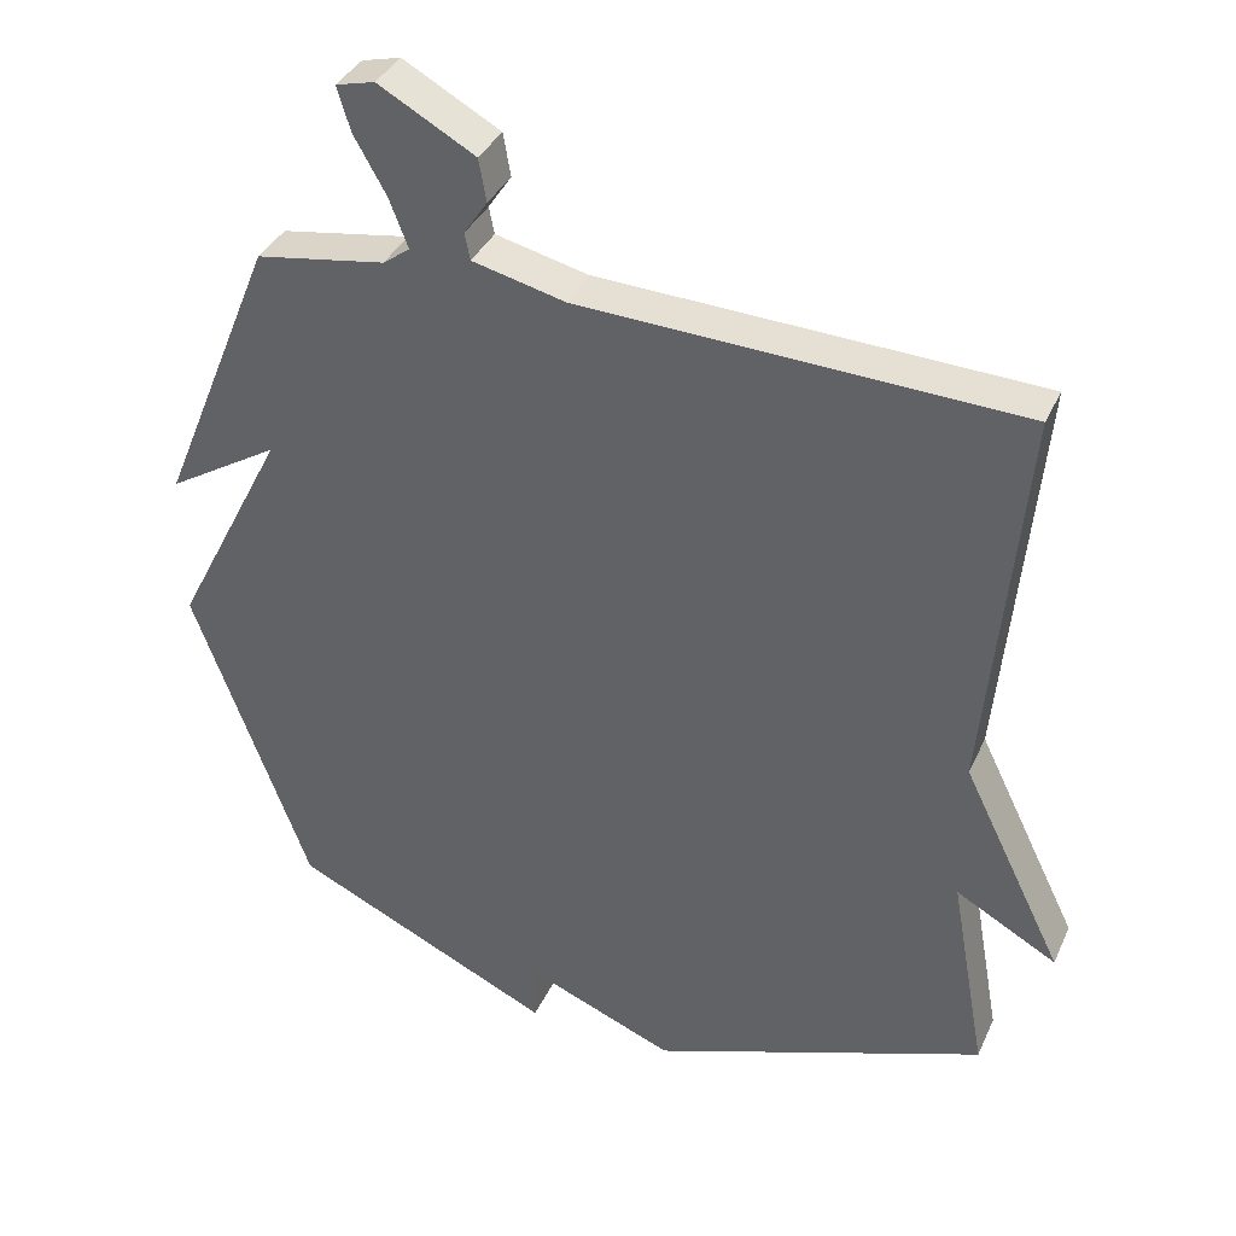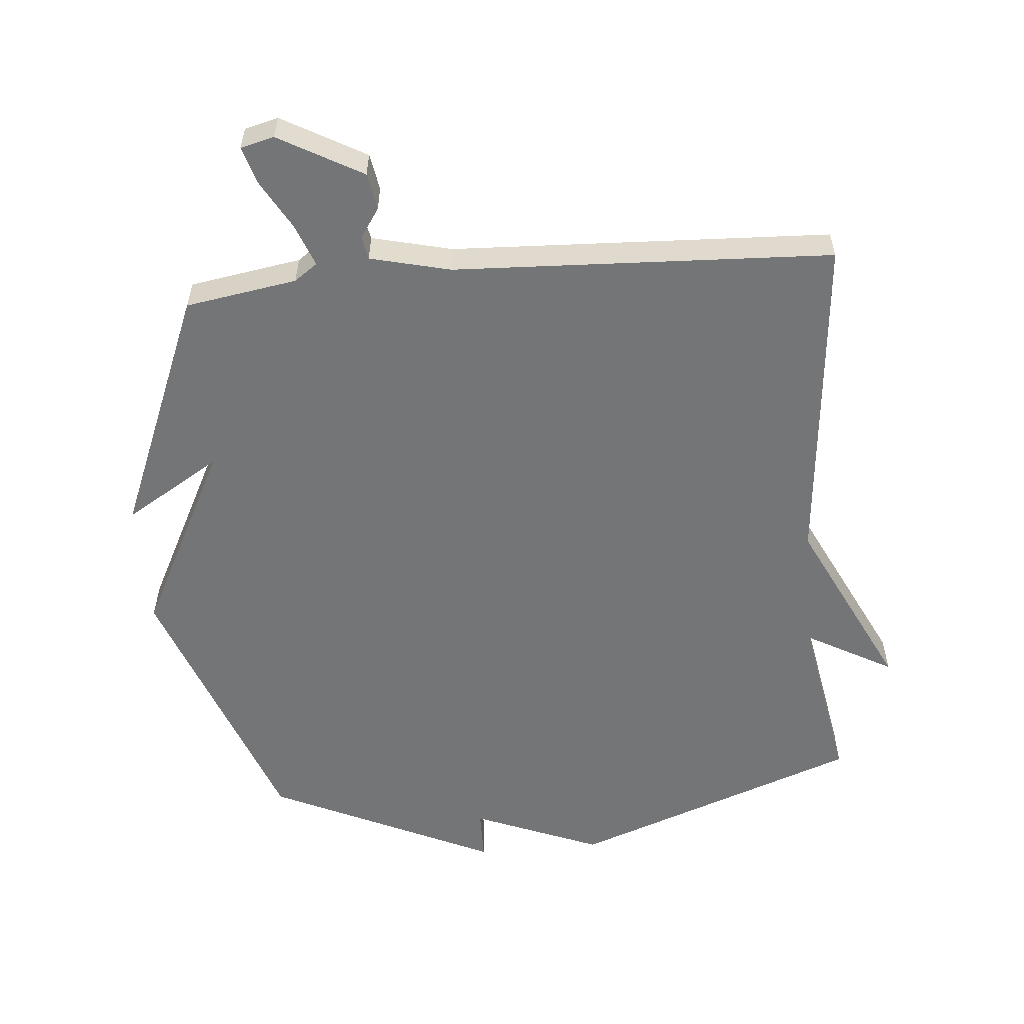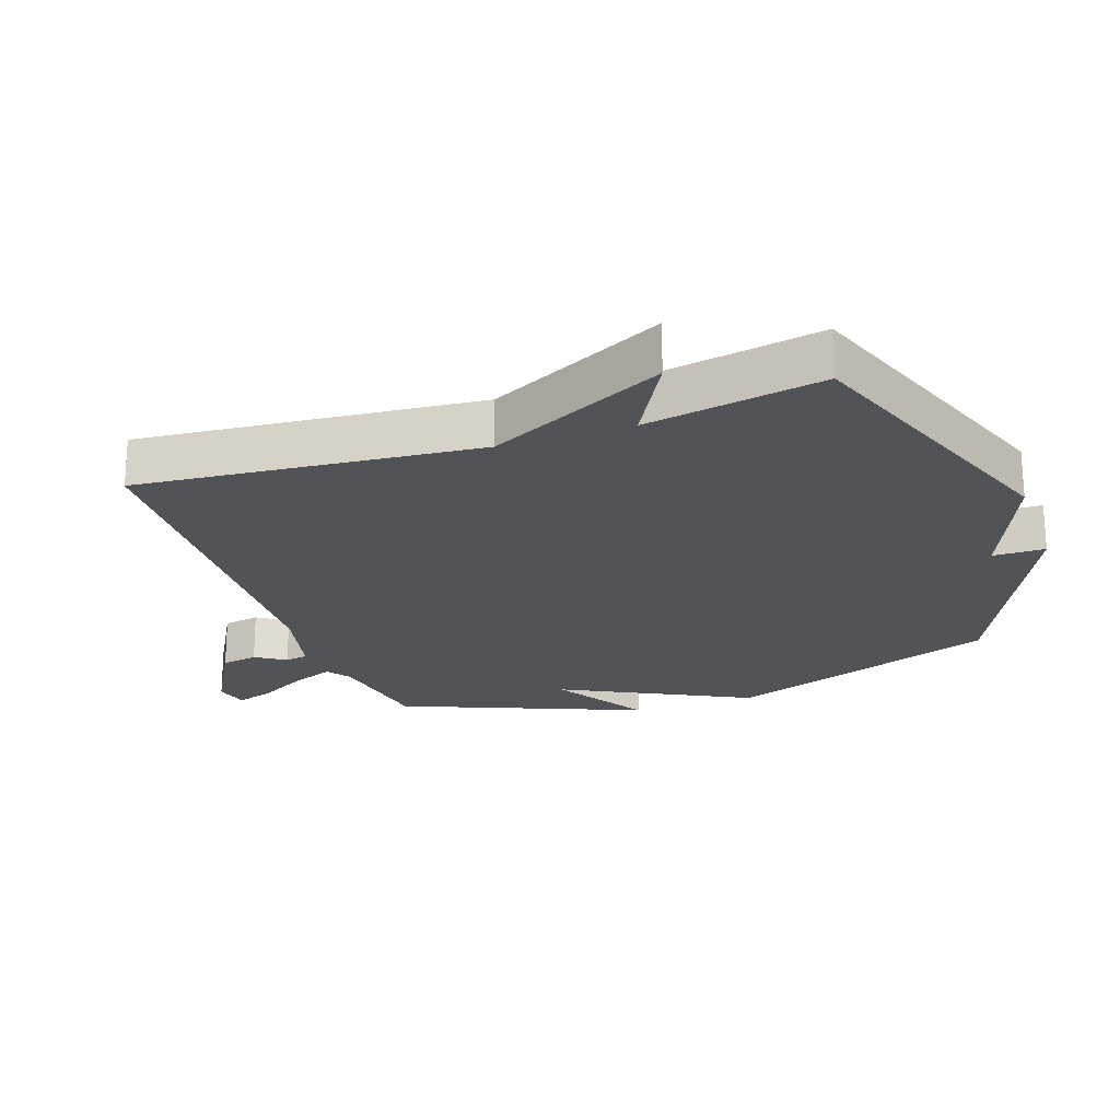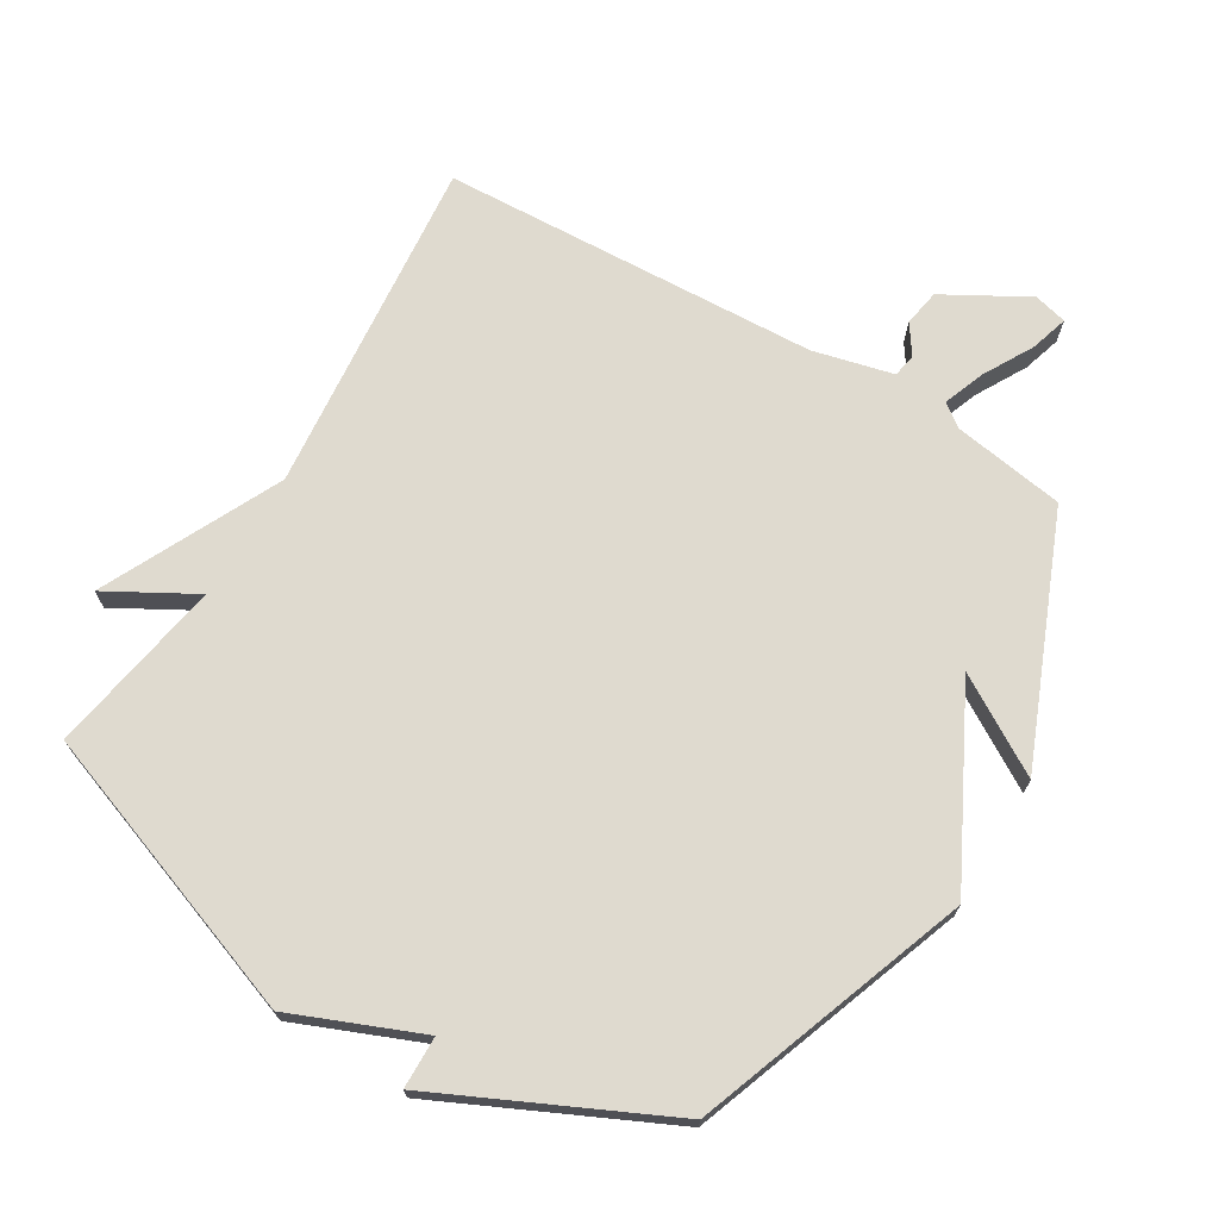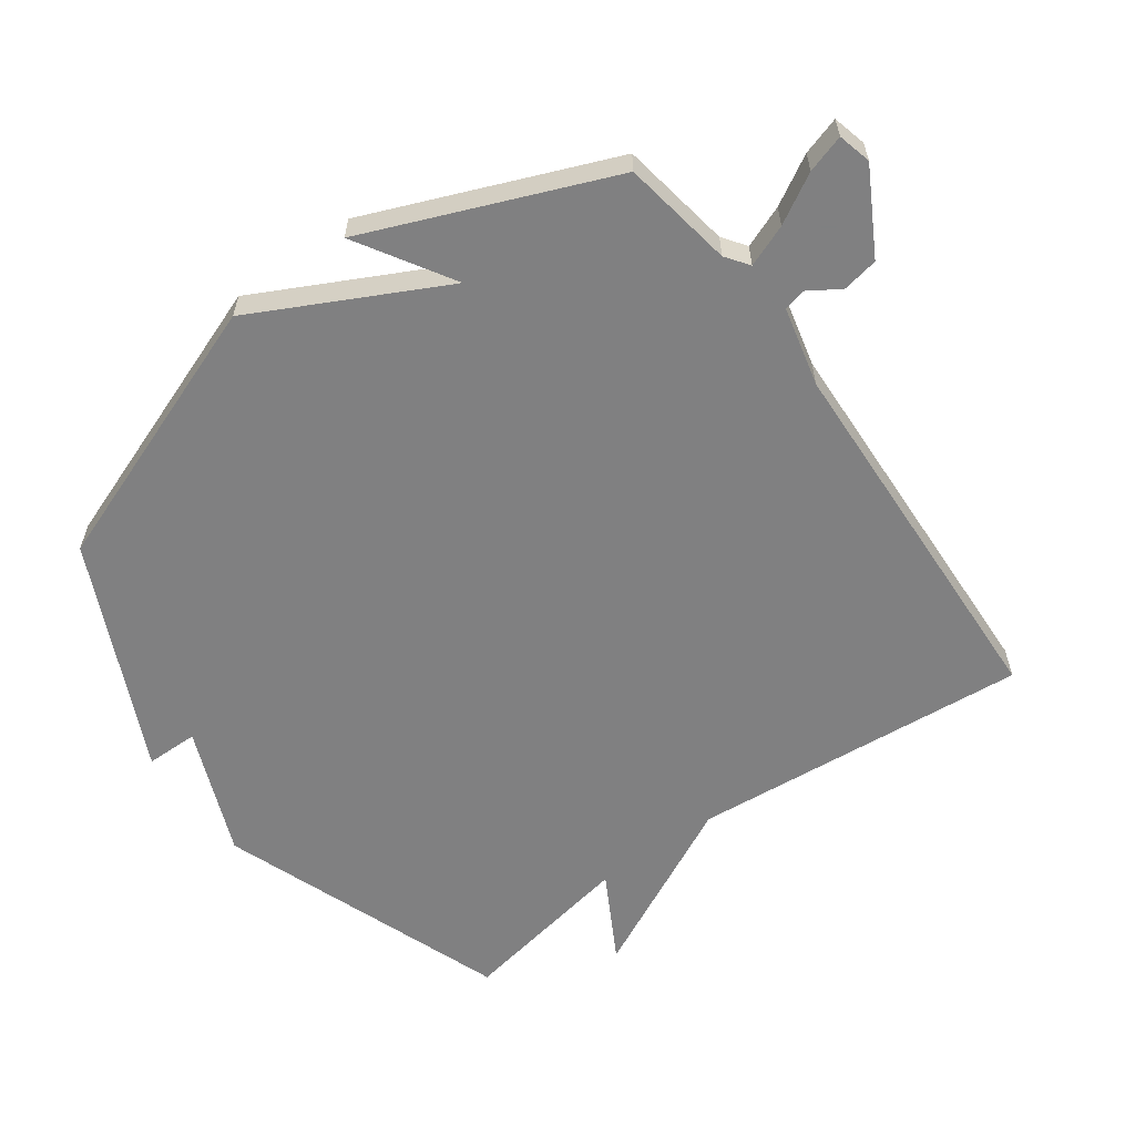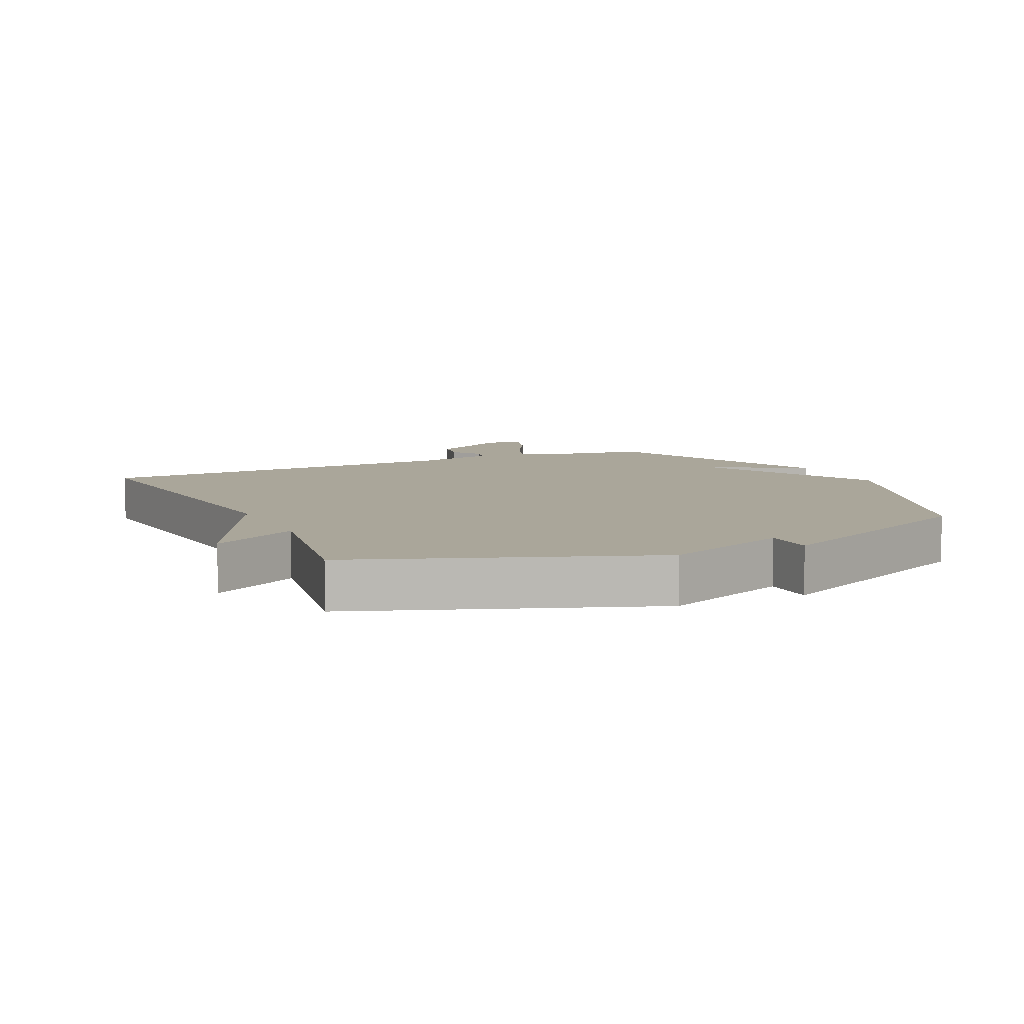
<metadata>
{"format":"obj","ext":"obj","renderer":"f3d","projection":"perspective","resolution":1024,"background":"white","views":[{"elev":36.5,"azim":22.3,"up":"+Z"},{"elev":-56.5,"azim":5.0,"up":"+Y"},{"elev":-22.2,"azim":109.3,"up":"+Y"},{"elev":70.6,"azim":-149.2,"up":"+Y"},{"elev":-60.0,"azim":-54.0,"up":"+Y"},{"elev":7.8,"azim":154.9,"up":"+Y"}]}
</metadata>
<code>
v 0.5 0.07 -0.5
v 0.051 0.07 -0.664
v -0.148 0.07 -0.583
v -0.149 0.07 -0.664
v -0.5 0.07 -0.5
v -0.655 0.07 -0.077
v -0.506 0.07 0.214
v -0.655 0.07 0.123
v -0.5 0.07 0.5
v -0.327 0.07 0.528
v -0.291 0.07 0.554
v -0.316 0.07 0.619
v -0.359 0.07 0.695
v -0.377 0.07 0.754
v -0.325 0.07 0.767
v -0.196 0.07 0.695
v -0.186 0.07 0.638
v -0.217 0.07 0.592
v -0.21 0.07 0.556
v -0.086 0.07 0.526
v 0.5 0.07 0.5
v 0.451 0.07 -0.026
v 0.586 0.07 -0.301
v 0.451 0.07 -0.226
v 0.5 0 -0.5
v 0.051 0 -0.664
v -0.148 0 -0.583
v -0.149 0 -0.664
v -0.5 0 -0.5
v -0.655 0 -0.077
v -0.506 0 0.214
v -0.655 0 0.123
v -0.5 0 0.5
v -0.327 0 0.528
v -0.291 0 0.554
v -0.316 0 0.619
v -0.359 0 0.695
v -0.377 0 0.754
v -0.325 0 0.767
v -0.196 0 0.695
v -0.186 0 0.638
v -0.217 0 0.592
v -0.21 0 0.556
v -0.086 0 0.526
v 0.5 0 0.5
v 0.451 0 -0.026
v 0.586 0 -0.301
v 0.451 0 -0.226
f 22 23 24
f 20 21 22
f 19 20 22 24
f 16 17 18
f 15 16 18
f 14 15 18
f 13 14 18
f 12 13 18
f 11 12 18 19
f 1 2 3
f 24 1 3
f 19 24 3
f 11 19 3
f 10 11 3
f 7 8 9 10
f 6 7 10
f 5 6 10
f 4 5 10
f 3 4 10
f 48 47 46
f 46 45 44
f 48 46 44 43
f 42 41 40
f 42 40 39
f 42 39 38
f 42 38 37
f 42 37 36
f 43 42 36 35
f 27 26 25
f 27 25 48
f 27 48 43
f 27 43 35
f 27 35 34
f 34 33 32 31
f 34 31 30
f 34 30 29
f 34 29 28
f 34 28 27
f 1 25 26 2
f 2 26 27 3
f 3 27 28 4
f 4 28 29 5
f 5 29 30 6
f 6 30 31 7
f 7 31 32 8
f 8 32 33 9
f 9 33 34 10
f 10 34 35 11
f 11 35 36 12
f 12 36 37 13
f 13 37 38 14
f 14 38 39 15
f 15 39 40 16
f 16 40 41 17
f 17 41 42 18
f 18 42 43 19
f 19 43 44 20
f 20 44 45 21
f 21 45 46 22
f 22 46 47 23
f 23 47 48 24
f 24 48 25 1

</code>
